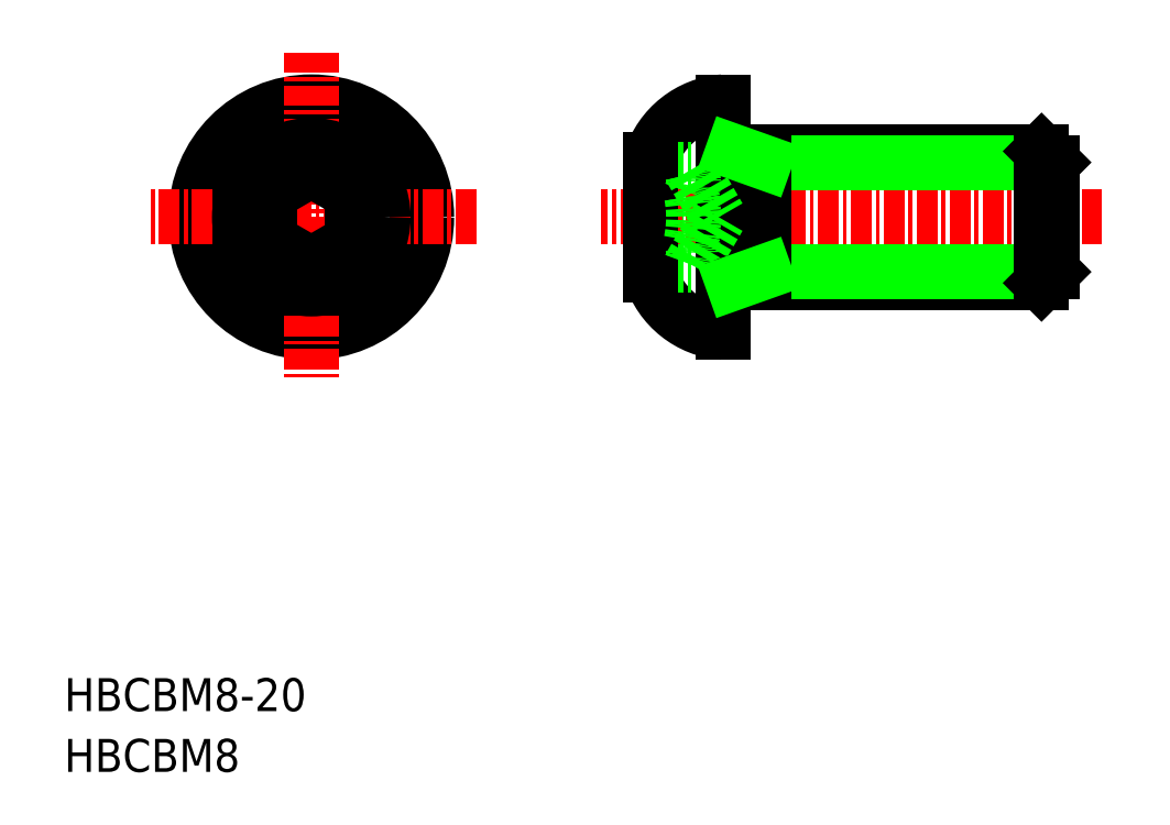
<metadata>
{"format":"dxf","ext":"dxf","renderer":"ezdxf+matplotlib","layout":"modelspace","background":"white","min_lineweight":24,"dpi":150}
</metadata>
<code>
0
SECTION
2
ENTITIES
0
ARC
8
0
10
25.37
20
2.014
30
0
40
5
50
94.29
51
162.7
0
LINE
8
0
10
25
20
7
30
0
11
25
21
4.6
31
0
0
CIRCLE
8
0
10
0
20
0
30
0
40
7
0
LINE
8
CENTER
10
0
20
10
30
0
11
0
21
-10
31
0
0
TEXT
8
0
10
-15
20
-30
30
0
40
2
1
HBCBM8-20
0
TEXT
8
0
10
-15
20
-33.69
30
0
40
2
1
HBCBM8
0
ARC
8
0
10
25.37
20
-2.014
30
0
40
5
50
197.3
51
265.7
0
LINE
8
0
10
20.6
20
2.887
30
0
11
23.06
21
2.887
31
0
0
LINE
8
0
10
20.6
20
-2.887
30
0
11
23.06
21
-2.887
31
0
0
LINE
8
0
10
20.6
20
-1.443
30
0
11
23.06
21
-1.443
31
0
0
LINE
8
0
10
20.6
20
1.443
30
0
11
23.06
21
1.443
31
0
0
LINE
8
CENTER
10
48
20
0
30
0
11
17.6
21
0
31
0
0
LINE
8
CENTER
10
10
20
0
30
0
11
-10
21
0
31
0
0
CIRCLE
8
0
10
0
20
0
30
0
40
4.36
0
CIRCLE
8
0
10
0
20
0
30
0
40
2.887
0
LINE
8
0
10
-2.5
20
1.443
30
0
11
-2.5
21
-1.443
31
0
0
LINE
8
0
10
2.5
20
1.443
30
0
11
2.5
21
-1.443
31
0
0
LINE
8
0
10
2.5
20
-1.443
30
0
11
0
21
-2.887
31
0
0
LINE
8
0
10
-2.5
20
-1.443
30
0
11
0
21
-2.887
31
0
0
LINE
8
0
10
2.5
20
1.443
30
0
11
0
21
2.887
31
0
0
LINE
8
0
10
-2.5
20
1.443
30
0
11
0
21
2.887
31
0
0
LINE
8
0
10
20.6
20
3.5
30
0
11
20.6
21
-3.5
31
0
0
LINE
8
0
10
25.6
20
-4
30
0
11
44.32
21
-4
31
0
0
LINE
8
0
10
25.6
20
4
30
0
11
44.32
21
4
31
0
0
LINE
8
0
10
45
20
-3.324
30
0
11
27.5
21
-3.324
31
0
0
LINE
8
0
10
45
20
3.323
30
0
11
27.5
21
3.324
31
0
0
LINE
8
0
10
25
20
-4.6
30
0
11
25
21
-7
31
0
0
LINE
8
0
10
25
20
4.6
30
0
11
25
21
-4.6
31
0
0
LINE
8
0
10
27.5
20
-4
30
0
11
27.5
21
4
31
0
0
LINE
8
0
10
23.06
20
-2.887
30
0
11
24.73
21
0
31
0
0
ARC
8
0
10
15.7
20
0
30
0
40
7.5
50
348.9
51
11.1
0
ARC
8
0
10
25.6
20
-4.6
30
0
40
0.6
50
90
51
180
0
ARC
8
0
10
21.27
20
-2.165
30
0
40
1.928
50
338
51
21.99
0
LINE
8
0
10
27.5
20
-3.324
30
0
11
25.6
21
-4
31
0
0
ARC
8
0
10
25.6
20
4.6
30
0
40
0.6
50
180
51
270
0
LINE
8
0
10
23.06
20
2.887
30
0
11
24.73
21
0
31
0
0
ARC
8
0
10
21.27
20
2.165
30
0
40
1.928
50
338
51
21.99
0
LINE
8
0
10
27.5
20
3.324
30
0
11
25.6
21
4
31
0
0
LINE
8
0
10
44.32
20
-4
30
0
11
44.32
21
4
31
0
0
LINE
8
0
10
45
20
-3.324
30
0
11
45
21
3.323
31
0
0
LINE
8
0
10
44.32
20
-4
30
0
11
45
21
-3.324
31
0
0
LINE
8
0
10
44.32
20
4
30
0
11
45
21
3.323
31
0
0
ENDSEC
0
EOF

</code>
